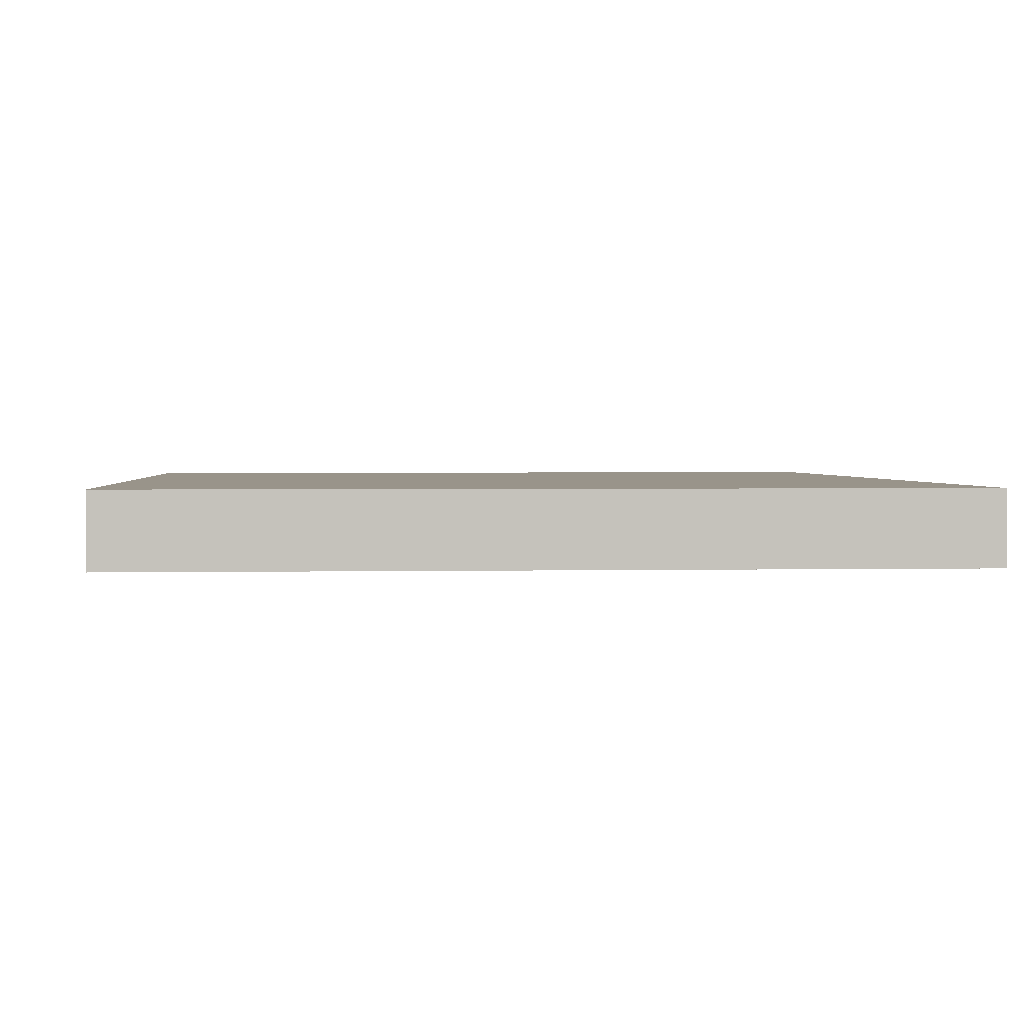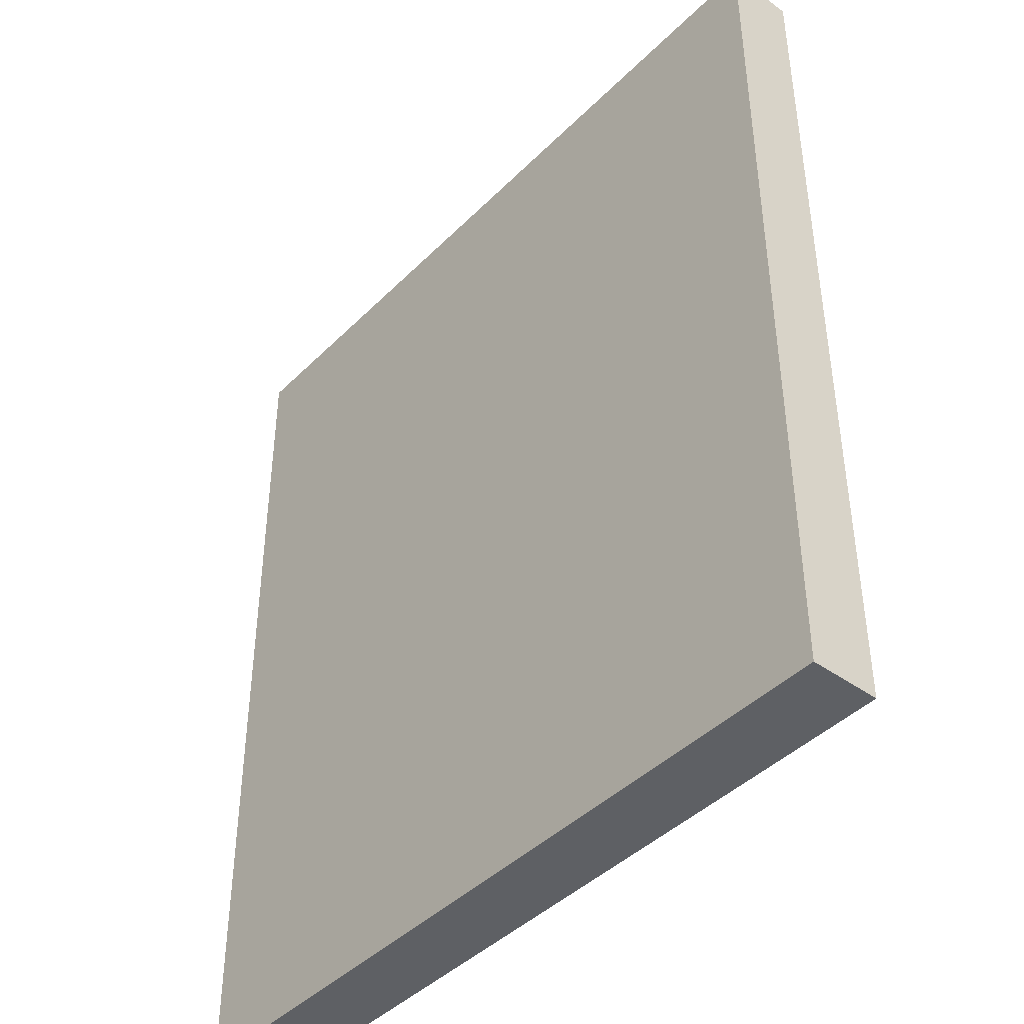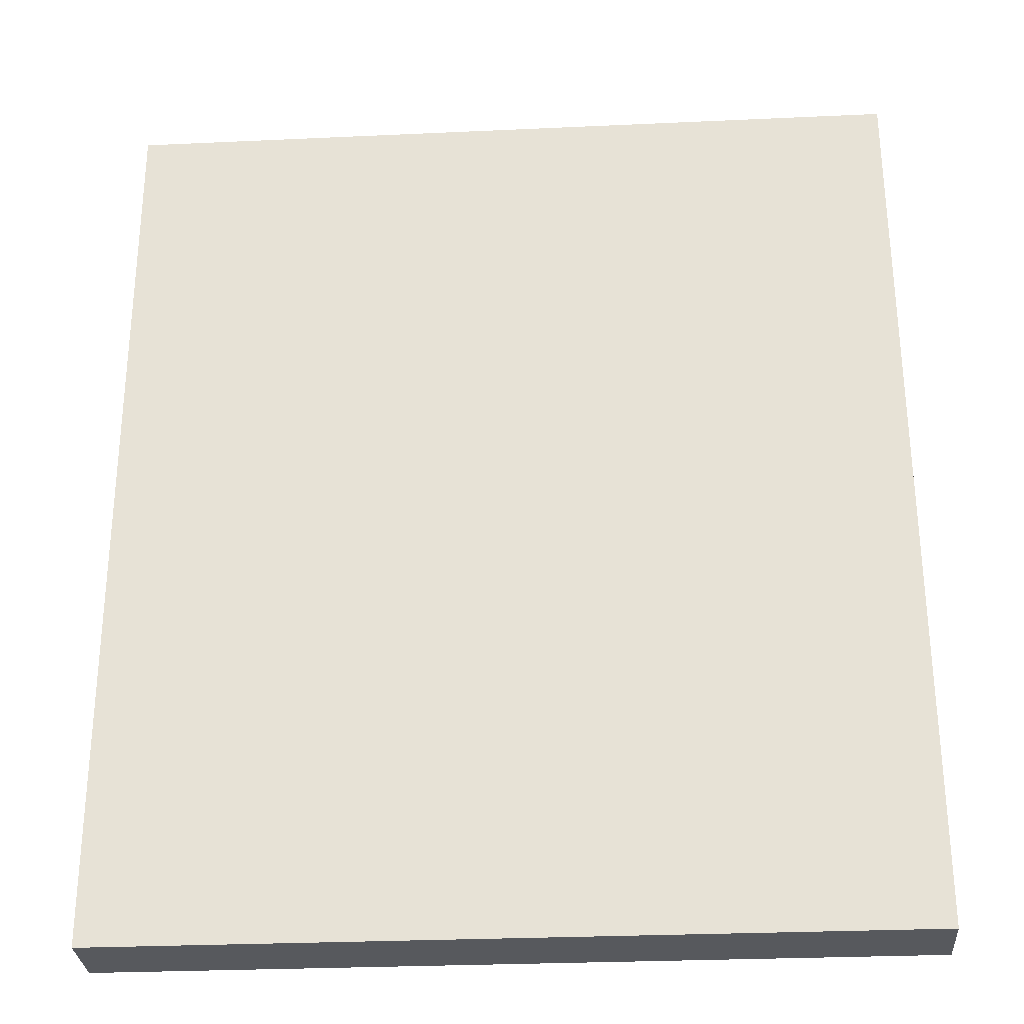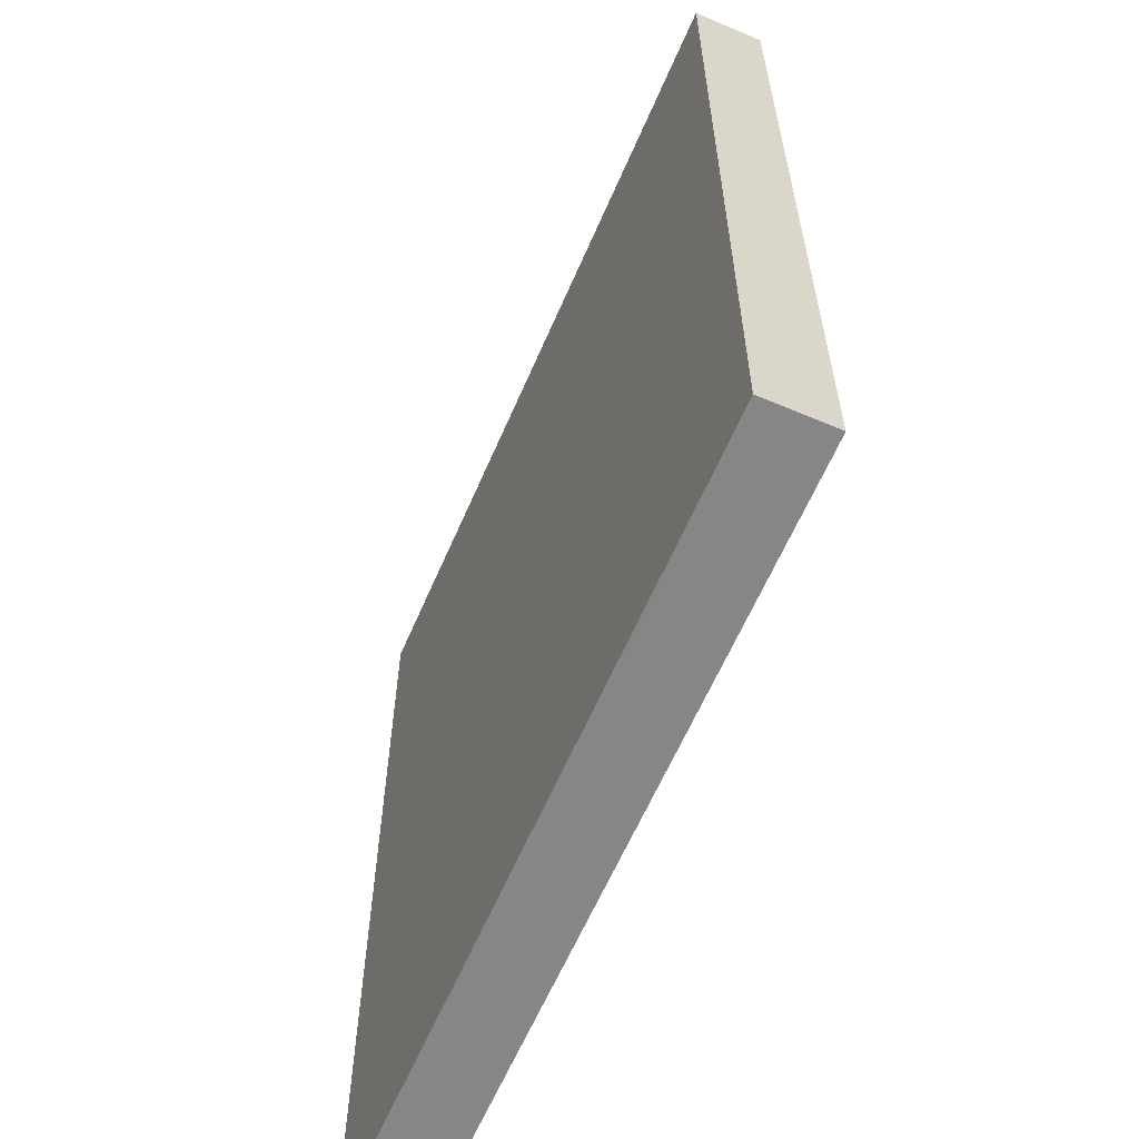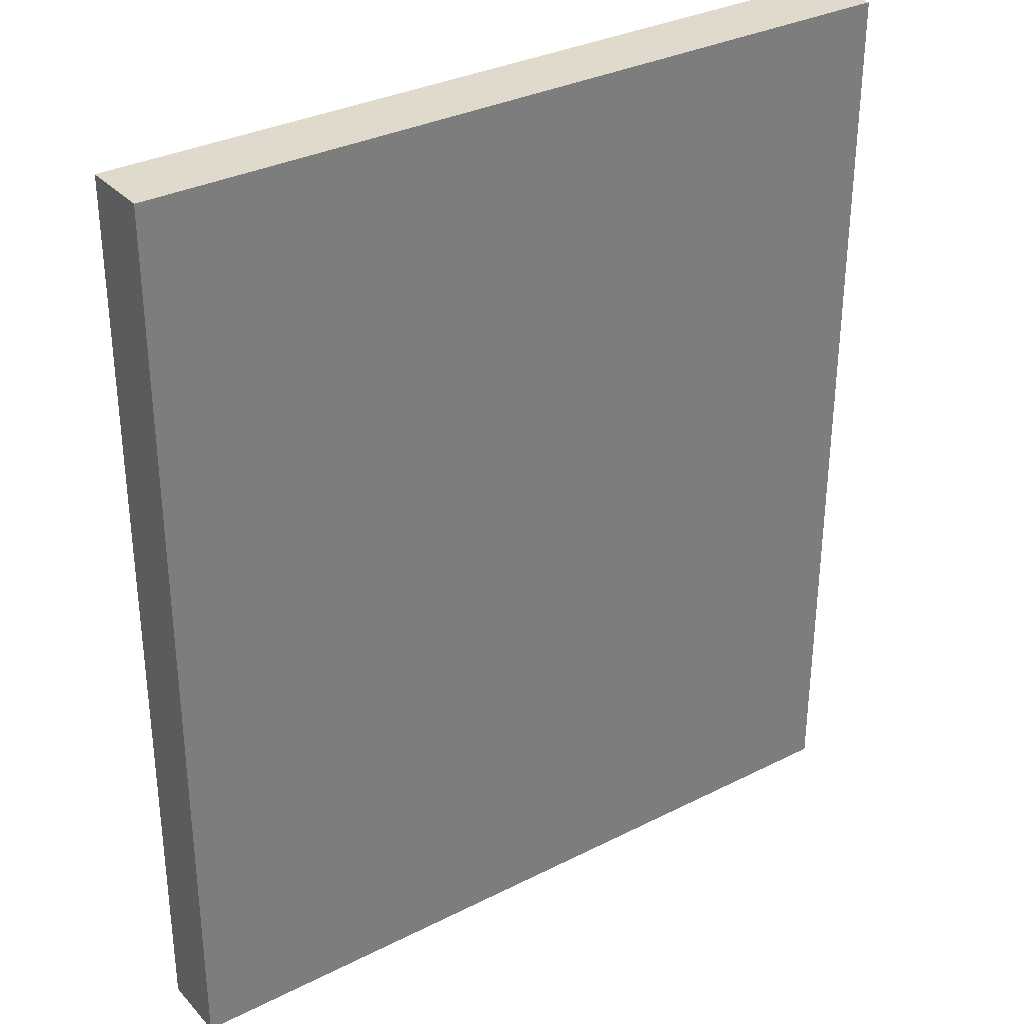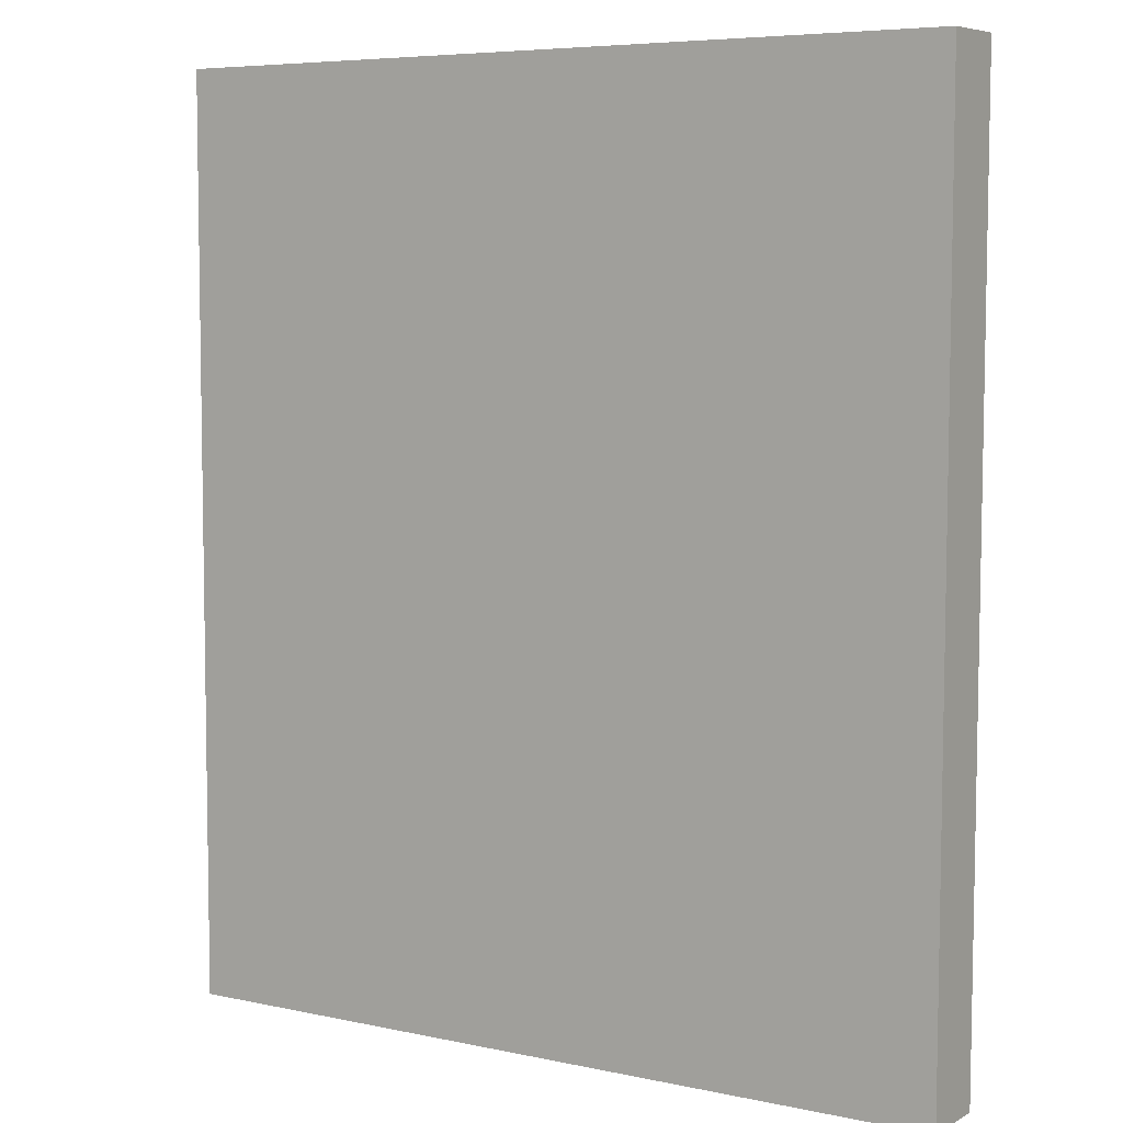
<metadata>
{"format":"obj","ext":"obj","renderer":"f3d","projection":"perspective","resolution":1024,"background":"white","views":[{"elev":1.9,"azim":-4.4,"up":"+Z"},{"elev":-42.9,"azim":49.5,"up":"+Y"},{"elev":-29.7,"azim":4.0,"up":"+Y"},{"elev":-62.0,"azim":-113.3,"up":"+Y"},{"elev":32.5,"azim":145.0,"up":"+Y"},{"elev":6.5,"azim":-147.3,"up":"+Y"}]}
</metadata>
<code>
g default
v -0.000166 -0.8049 0.06234
v 1.412 -0.8075 0.06234
v -0.002771 0.8244 0.06234
v 1.409 0.8218 0.06234
v -0.002771 0.8244 -0.06234
v 1.409 0.8218 -0.06234
v -0.000166 -0.8049 -0.06234
v 1.412 -0.8075 -0.06234
g pCube58
f 1 2 4 3
f 3 4 6 5
f 5 6 8 7
f 7 8 2 1
f 2 8 6 4
f 7 1 3 5

</code>
